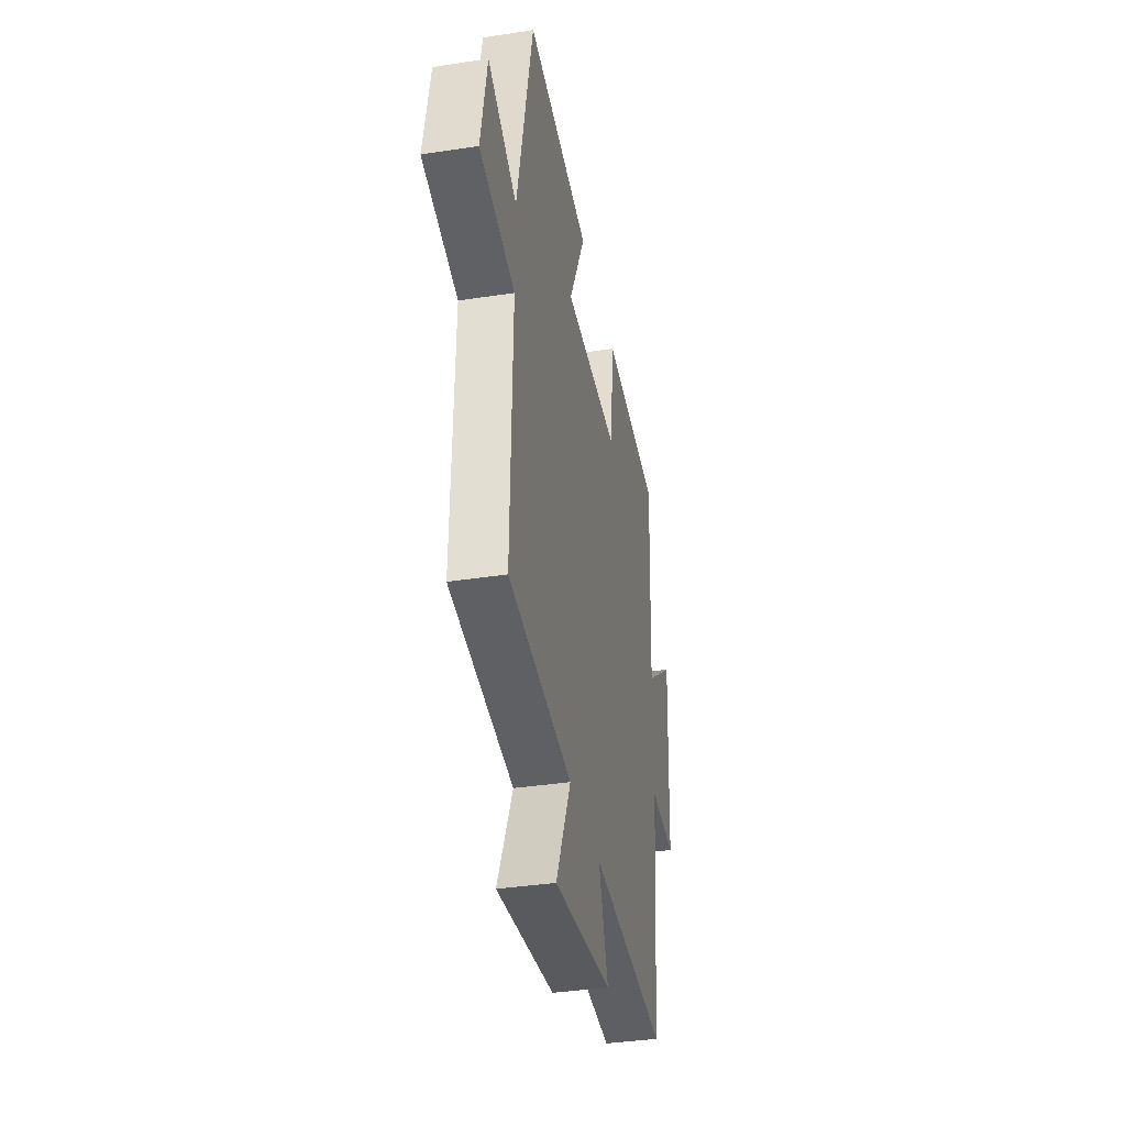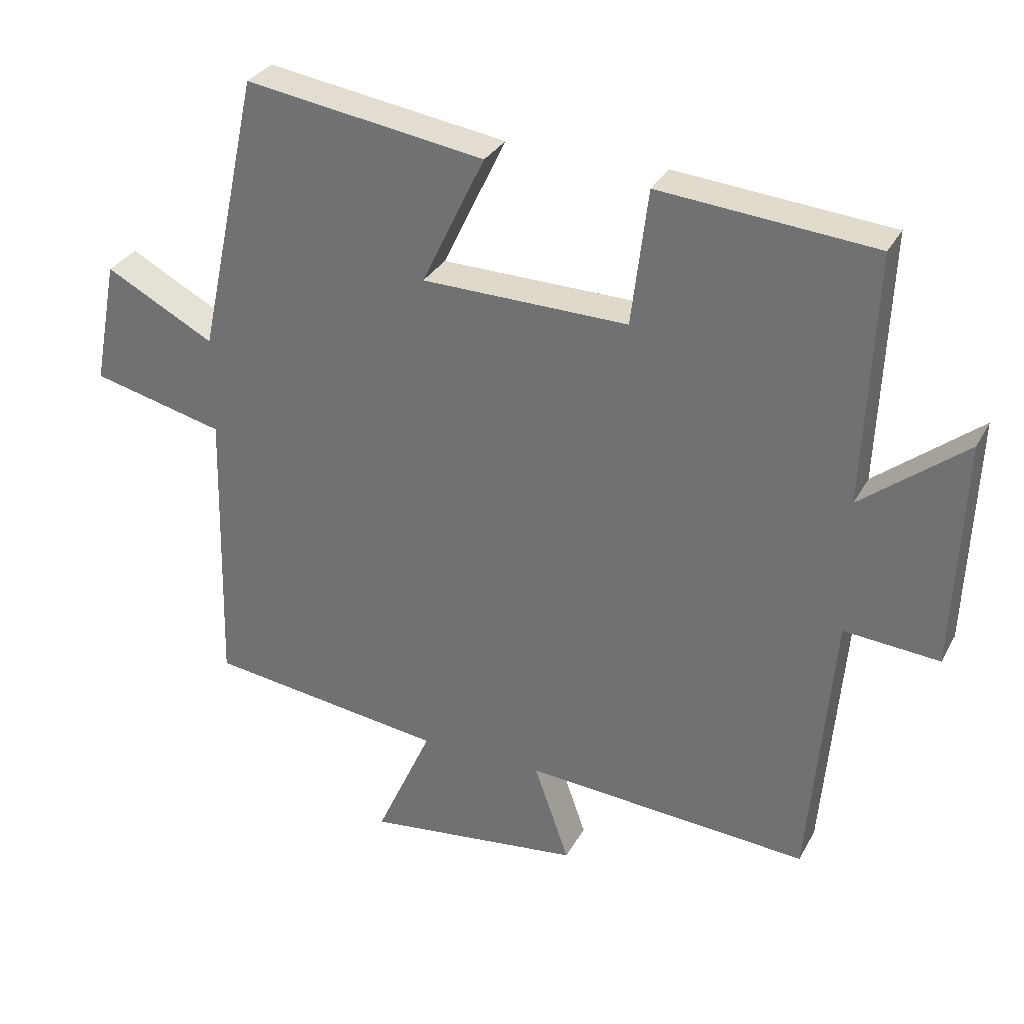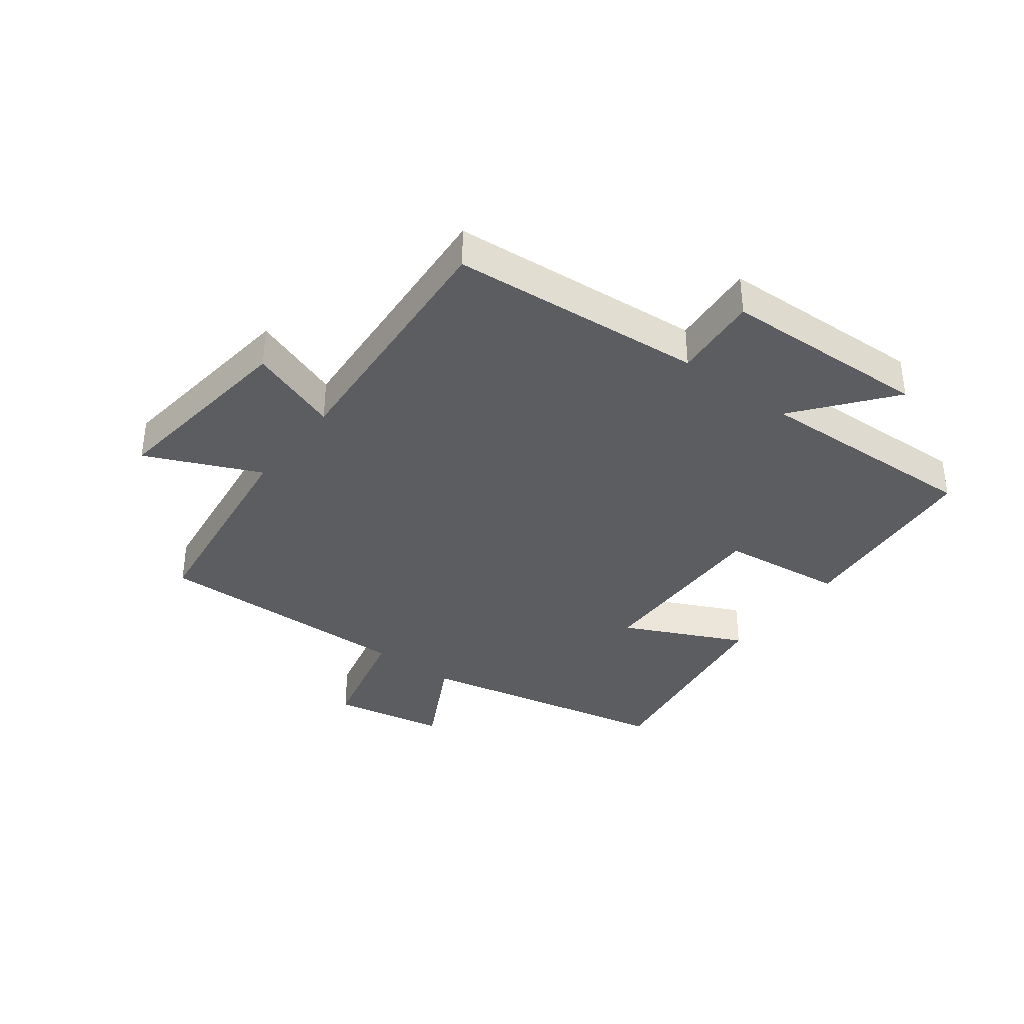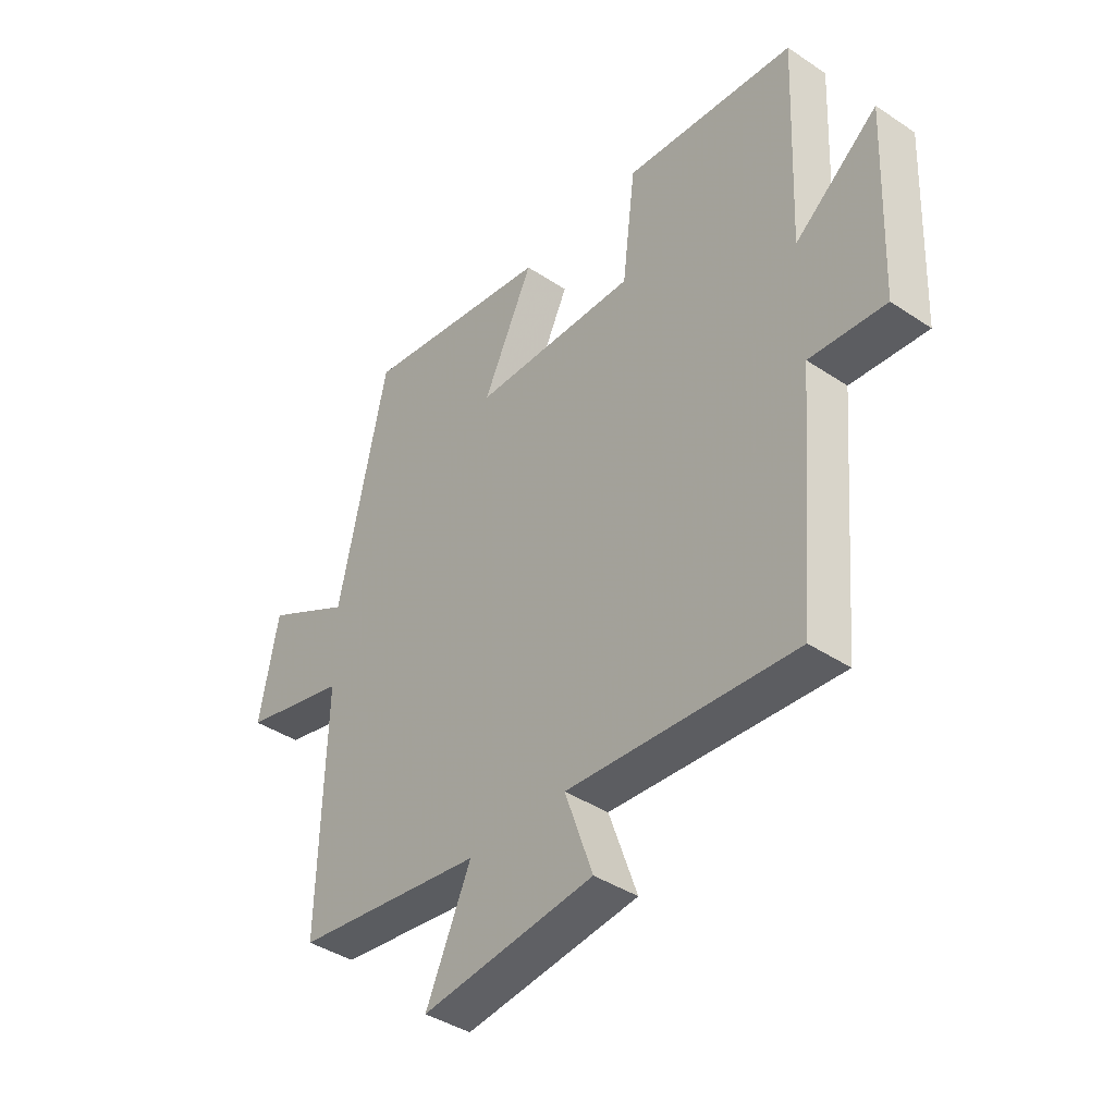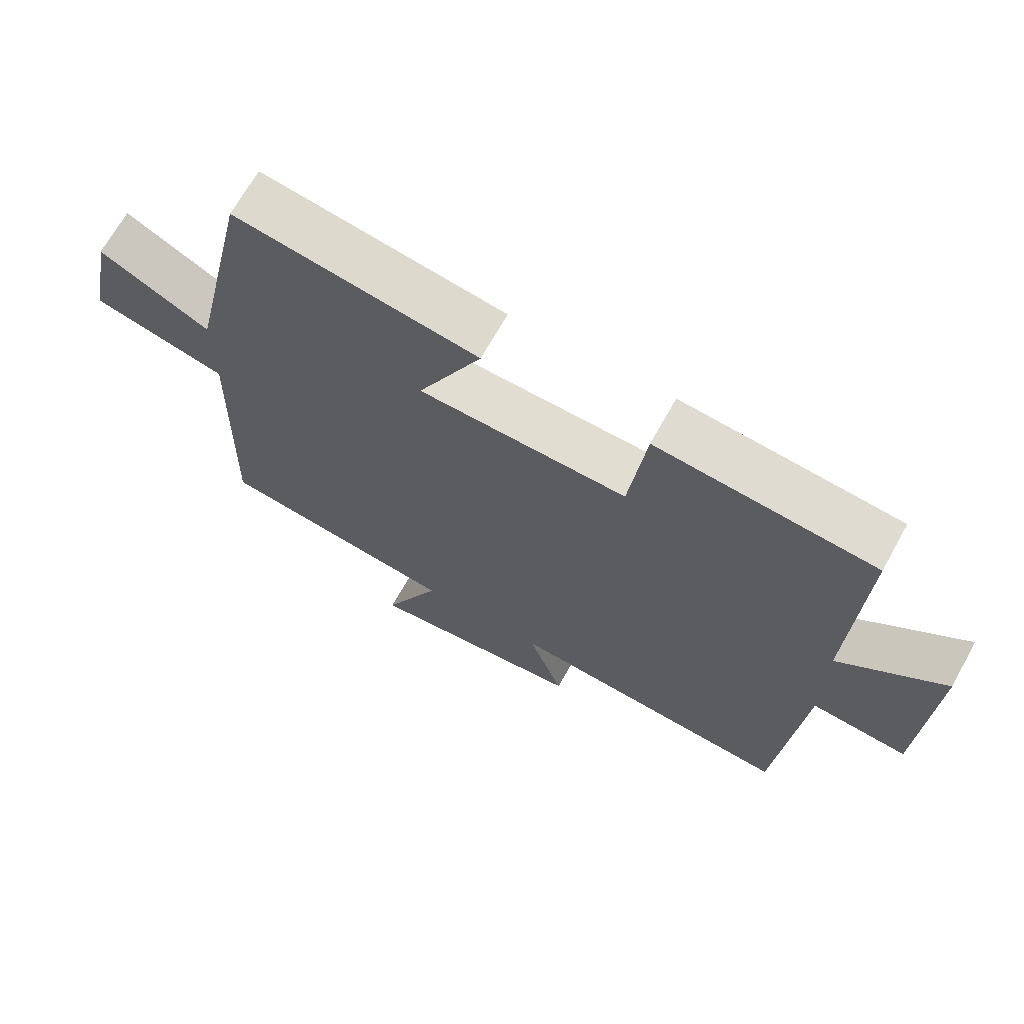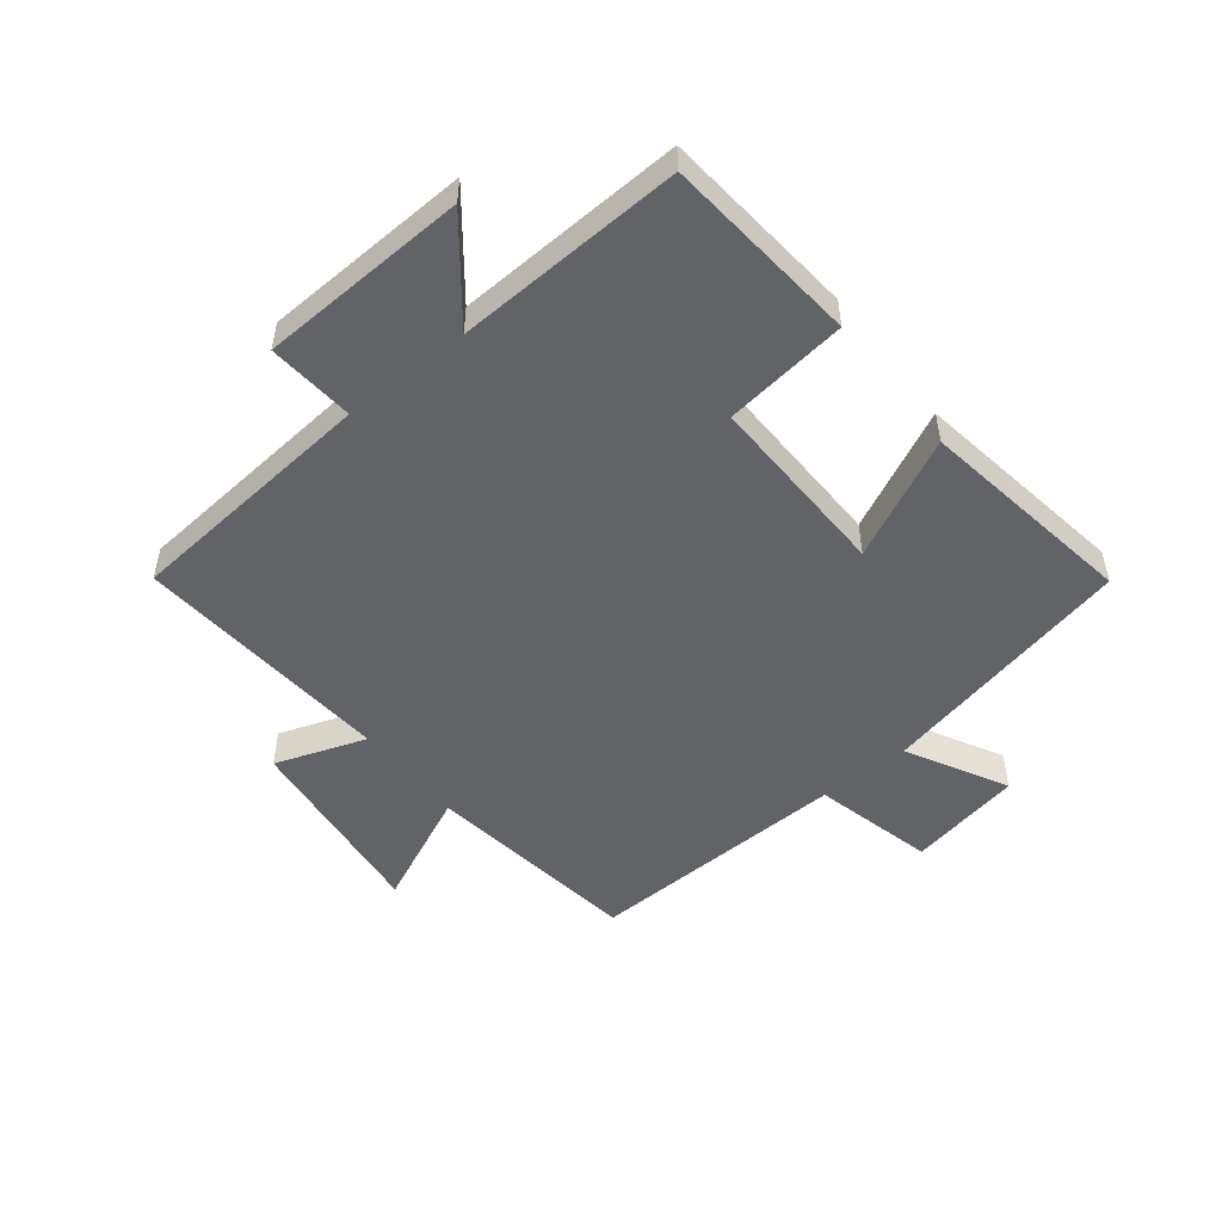
<metadata>
{"format":"obj","ext":"obj","renderer":"f3d","projection":"perspective","resolution":1024,"background":"white","views":[{"elev":-37.2,"azim":101.2,"up":"+Z"},{"elev":31.0,"azim":-155.9,"up":"+Z"},{"elev":-36.8,"azim":-127.4,"up":"+Y"},{"elev":-40.4,"azim":-129.3,"up":"+Z"},{"elev":68.3,"azim":-151.0,"up":"+Z"},{"elev":-50.8,"azim":-51.5,"up":"+Y"}]}
</metadata>
<code>
v -0.516 0.07 0.471
v -0.193 0.07 0.5
v -0.168 0.07 0.296
v 0.142 0.07 0.302
v 0.047 0.07 0.5
v 0.408 0.07 0.555
v 0.5 0.07 0.132
v 0.664 0.07 0.219
v 0.7 0.07 0.031
v 0.5 0.07 -0.018
v 0.511 0.07 -0.452
v 0.153 0.07 -0.5
v 0.238 0.07 -0.688
v -0.088 0.07 -0.65
v -0.035 0.07 -0.5
v -0.464 0.07 -0.532
v -0.5 0.07 -0.113
v -0.643 0.07 -0.125
v -0.657 0.07 0.219
v -0.5 0.07 0.095
v -0.516 0 0.471
v -0.193 0 0.5
v -0.168 0 0.296
v 0.142 0 0.302
v 0.047 0 0.5
v 0.408 0 0.555
v 0.5 0 0.132
v 0.664 0 0.219
v 0.7 0 0.031
v 0.5 0 -0.018
v 0.511 0 -0.452
v 0.153 0 -0.5
v 0.238 0 -0.688
v -0.088 0 -0.65
v -0.035 0 -0.5
v -0.464 0 -0.532
v -0.5 0 -0.113
v -0.643 0 -0.125
v -0.657 0 0.219
v -0.5 0 0.095
f 17 18 19 20
f 15 16 17 20
f 15 20 1
f 12 13 14 15
f 10 11 12 15
f 7 8 9 10
f 4 5 6 7
f 3 4 7 10
f 1 2 3
f 15 1 3
f 3 10 15
f 40 39 38 37
f 40 37 36 35
f 21 40 35
f 35 34 33 32
f 35 32 31 30
f 30 29 28 27
f 27 26 25 24
f 30 27 24 23
f 23 22 21
f 23 21 35
f 35 30 23
f 1 21 22 2
f 2 22 23 3
f 3 23 24 4
f 4 24 25 5
f 5 25 26 6
f 6 26 27 7
f 7 27 28 8
f 8 28 29 9
f 9 29 30 10
f 10 30 31 11
f 11 31 32 12
f 12 32 33 13
f 13 33 34 14
f 14 34 35 15
f 15 35 36 16
f 16 36 37 17
f 17 37 38 18
f 18 38 39 19
f 19 39 40 20
f 20 40 21 1

</code>
